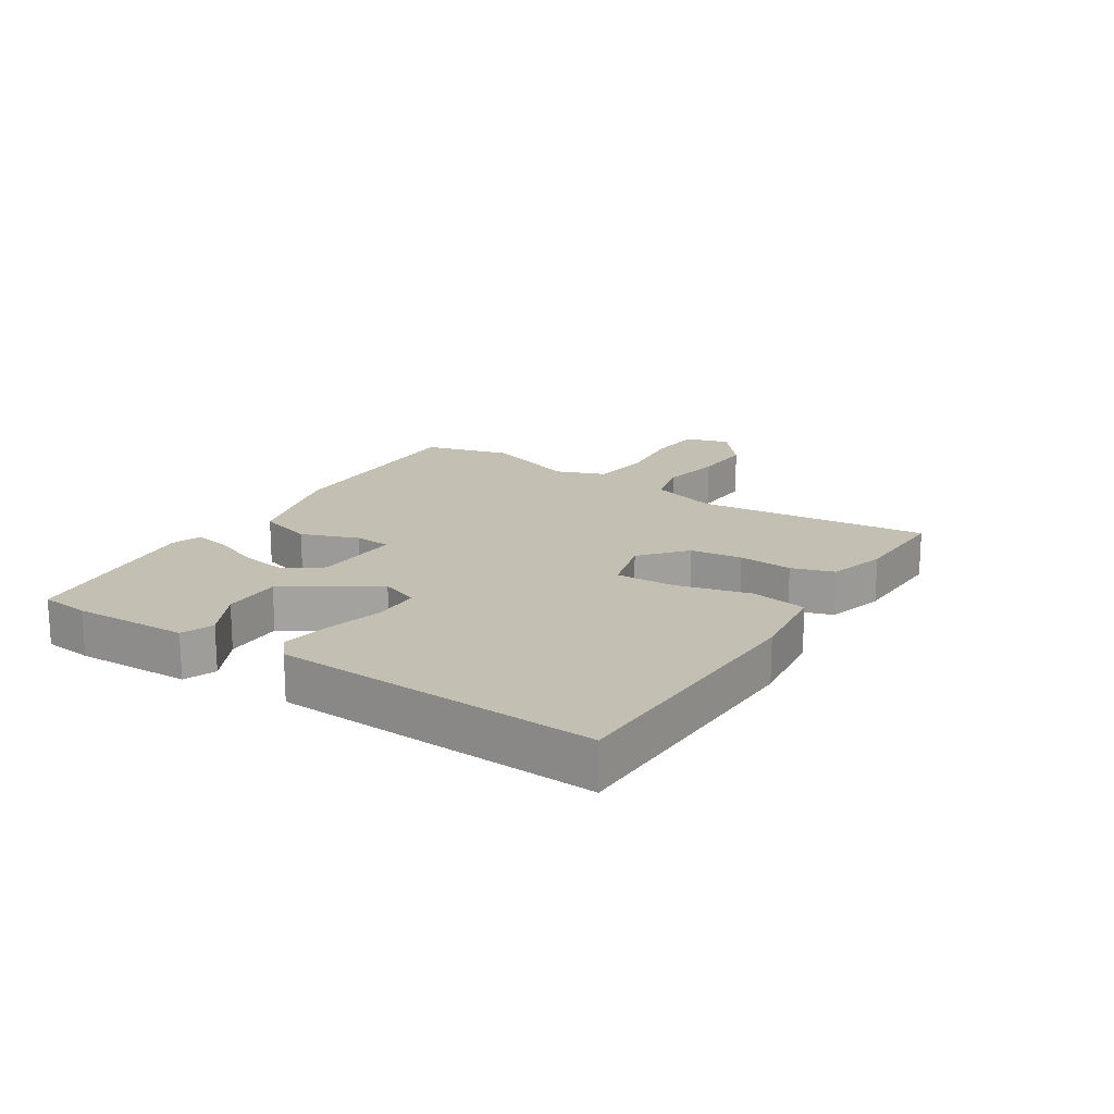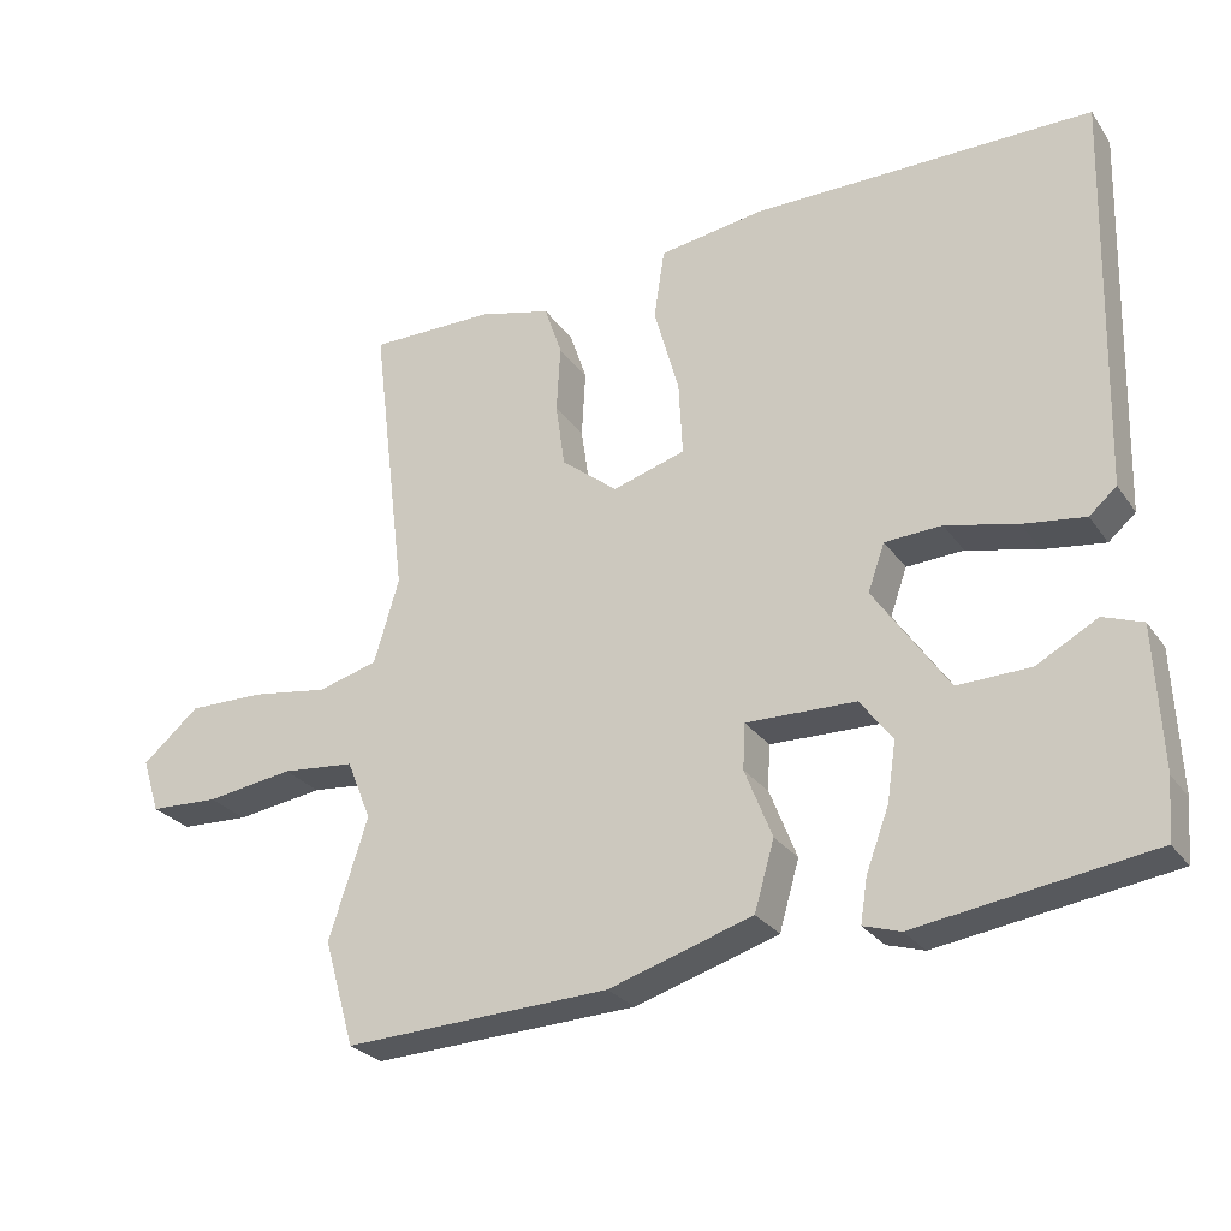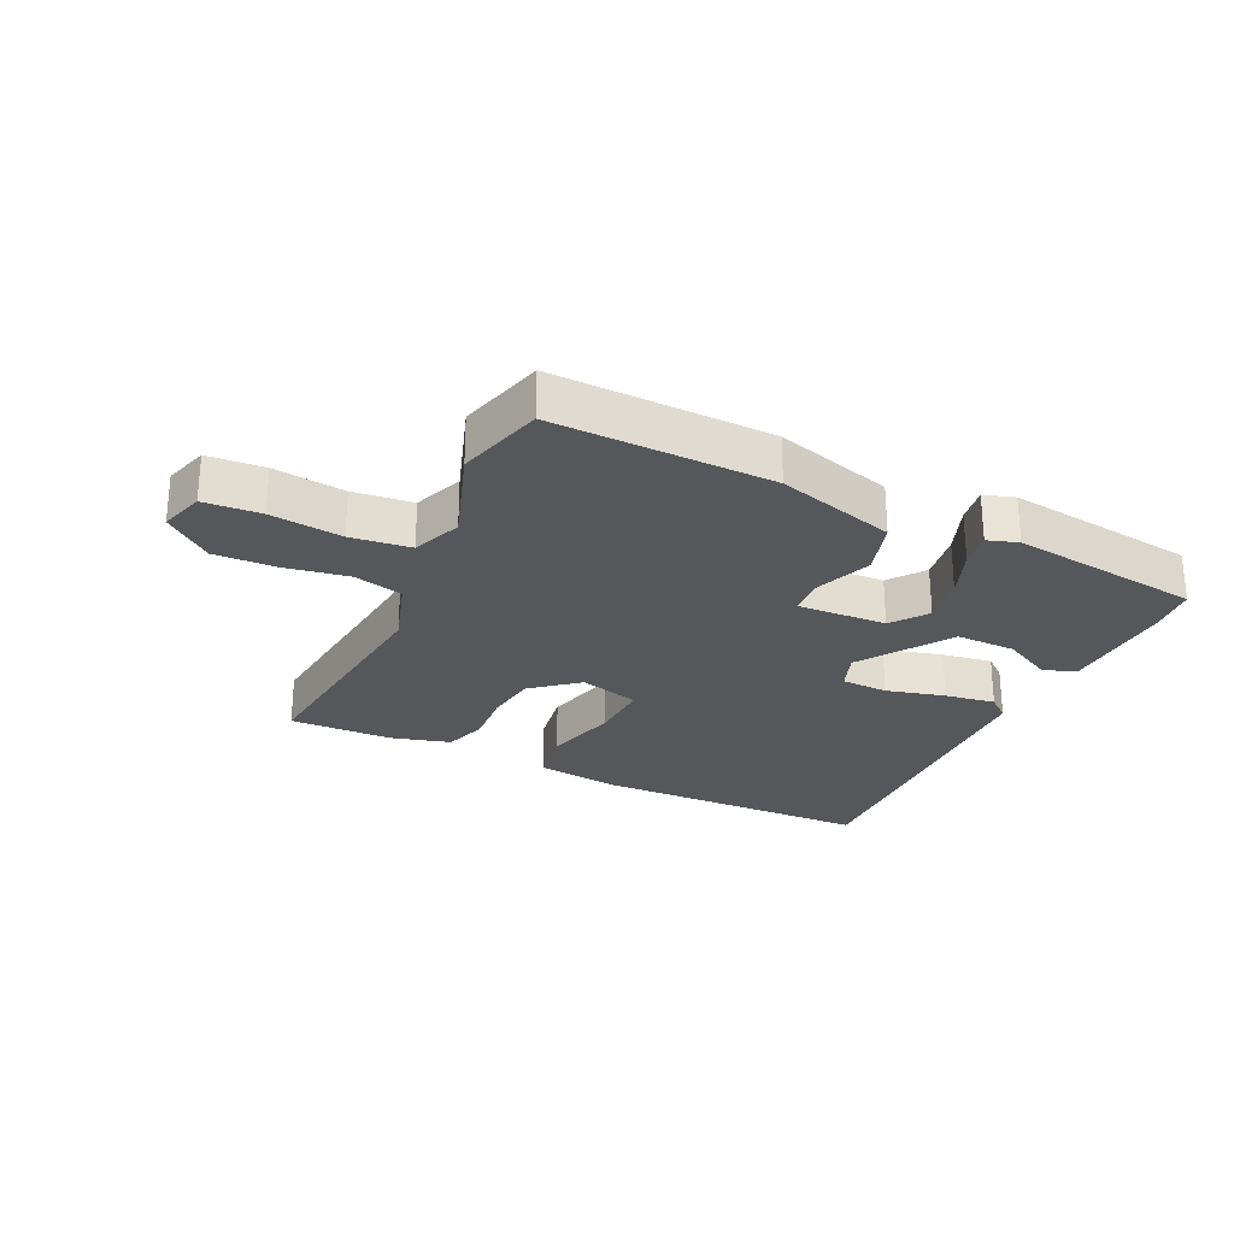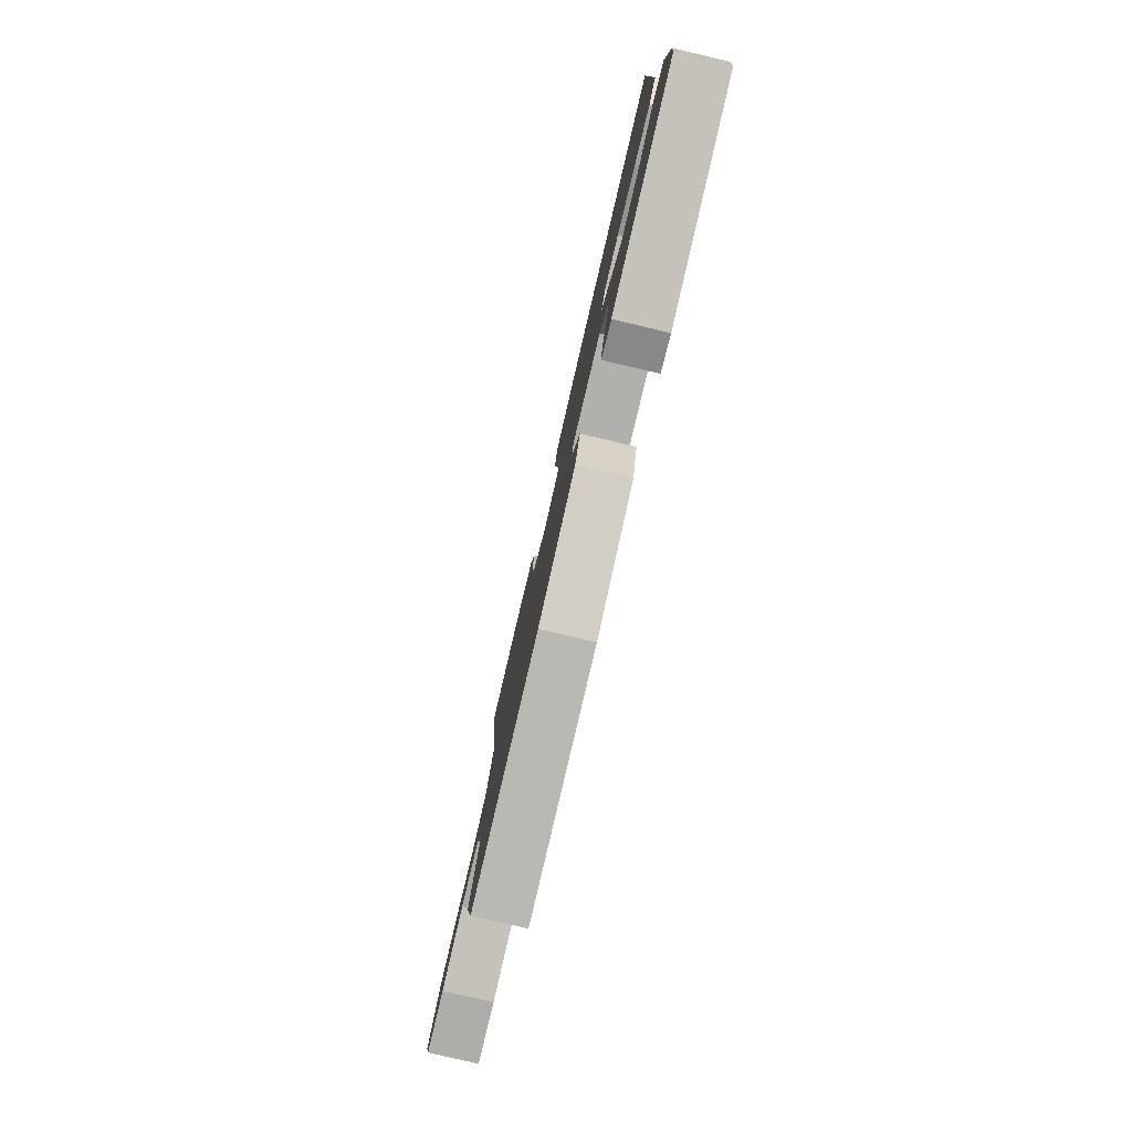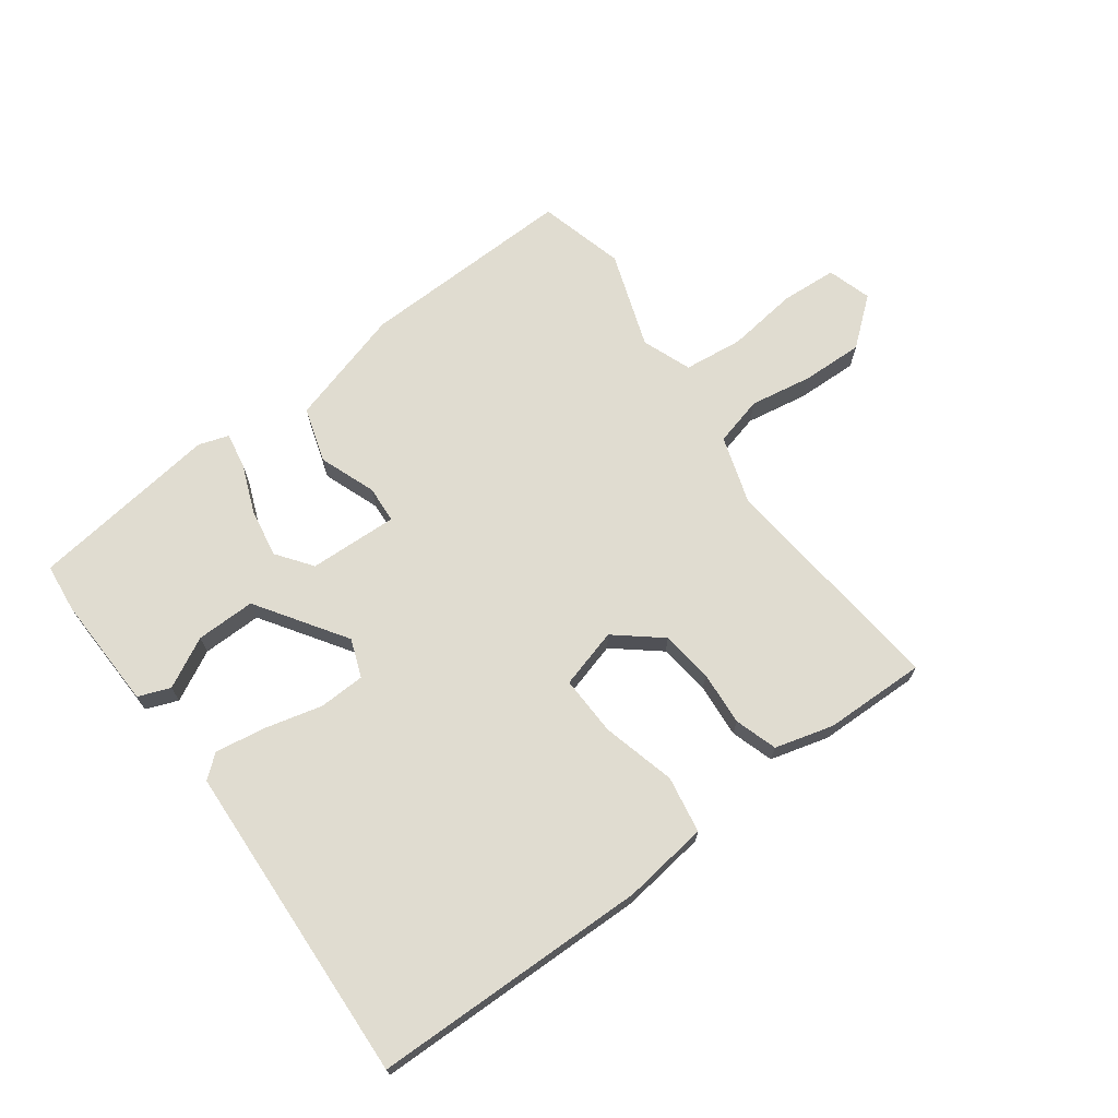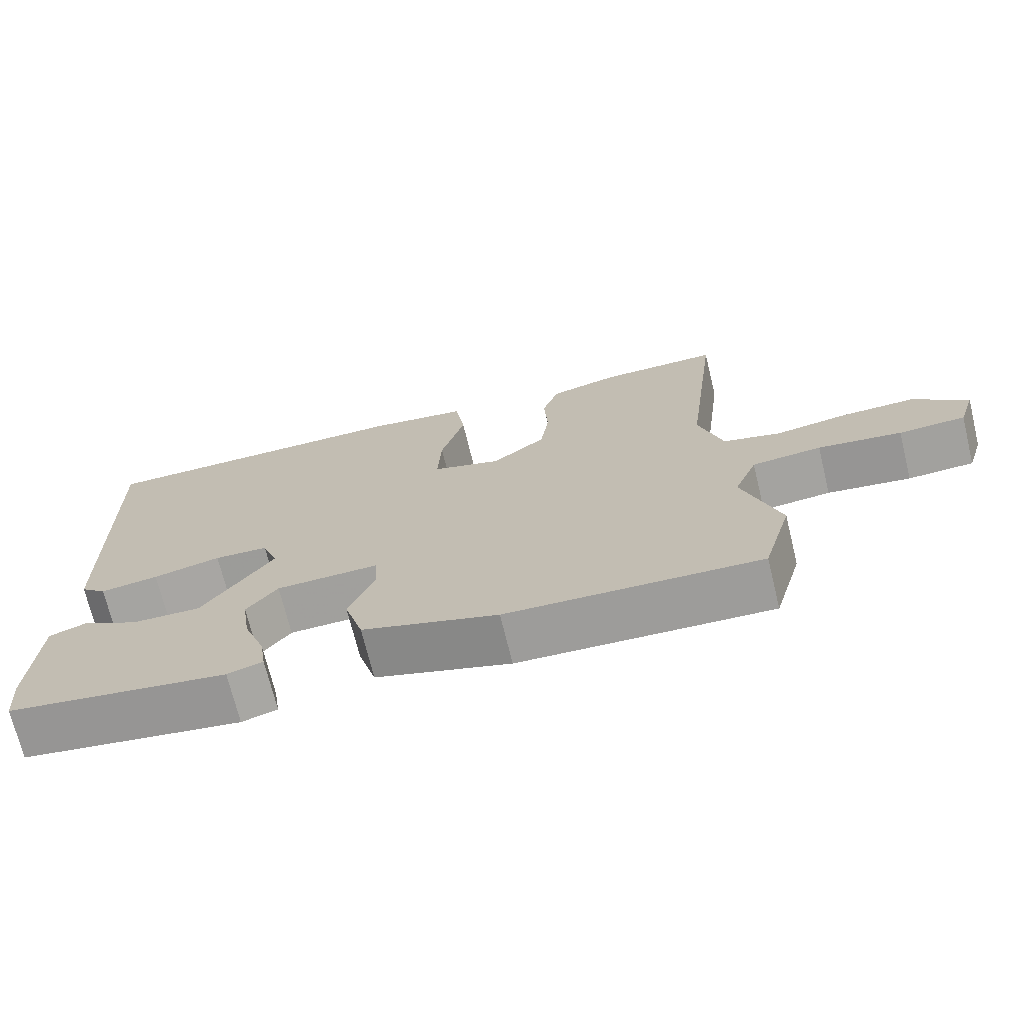
<metadata>
{"format":"obj","ext":"obj","renderer":"f3d","projection":"perspective","resolution":1024,"background":"white","views":[{"elev":17.7,"azim":-56.0,"up":"+Y"},{"elev":-26.8,"azim":-152.5,"up":"+Z"},{"elev":-26.5,"azim":155.7,"up":"+Y"},{"elev":-79.9,"azim":-103.2,"up":"+Z"},{"elev":69.7,"azim":-35.2,"up":"+Y"},{"elev":-71.1,"azim":13.7,"up":"+Z"}]}
</metadata>
<code>
v -0.53 0.07 -0.451
v -0.537 0.07 -0.372
v -0.528 0.07 -0.187
v -0.476 0.07 -0.168
v -0.396 0.07 -0.212
v -0.3 0.07 -0.215
v -0.202 0.07 -0.073
v -0.224 0.07 -0.011
v -0.299 0.07 -0.007
v -0.393 0.07 -0.029
v -0.474 0.07 -0.04
v -0.51 0.07 -0.009
v -0.524 0.07 0.513
v -0.076 0.07 0.512
v 0.062 0.07 0.491
v 0.076 0.07 0.399
v 0.043 0.07 0.281
v 0.038 0.07 0.184
v 0.134 0.07 0.155
v 0.208 0.07 0.214
v 0.22 0.07 0.298
v 0.215 0.07 0.386
v 0.238 0.07 0.454
v 0.333 0.07 0.478
v 0.498 0.07 0.478
v 0.452 0.07 0.101
v 0.485 0.07 -0.01
v 0.564 0.07 -0.032
v 0.665 0.07 -0.017
v 0.765 0.07 -0.016
v 0.84 0.07 -0.08
v 0.817 0.07 -0.151
v 0.726 0.07 -0.155
v 0.611 0.07 -0.138
v 0.515 0.07 -0.147
v 0.483 0.07 -0.226
v 0.534 0.07 -0.383
v 0.494 0.07 -0.522
v 0.144 0.07 -0.506
v -0.045 0.07 -0.447
v -0.071 0.07 -0.357
v -0.035 0.07 -0.266
v -0.038 0.07 -0.206
v -0.182 0.07 -0.209
v -0.225 0.07 -0.265
v -0.213 0.07 -0.344
v -0.183 0.07 -0.424
v -0.174 0.07 -0.482
v -0.223 0.07 -0.497
v -0.53 0 -0.451
v -0.537 0 -0.372
v -0.528 0 -0.187
v -0.476 0 -0.168
v -0.396 0 -0.212
v -0.3 0 -0.215
v -0.202 0 -0.073
v -0.224 0 -0.011
v -0.299 0 -0.007
v -0.393 0 -0.029
v -0.474 0 -0.04
v -0.51 0 -0.009
v -0.524 0 0.513
v -0.076 0 0.512
v 0.062 0 0.491
v 0.076 0 0.399
v 0.043 0 0.281
v 0.038 0 0.184
v 0.134 0 0.155
v 0.208 0 0.214
v 0.22 0 0.298
v 0.215 0 0.386
v 0.238 0 0.454
v 0.333 0 0.478
v 0.498 0 0.478
v 0.452 0 0.101
v 0.485 0 -0.01
v 0.564 0 -0.032
v 0.665 0 -0.017
v 0.765 0 -0.016
v 0.84 0 -0.08
v 0.817 0 -0.151
v 0.726 0 -0.155
v 0.611 0 -0.138
v 0.515 0 -0.147
v 0.483 0 -0.226
v 0.534 0 -0.383
v 0.494 0 -0.522
v 0.144 0 -0.506
v -0.045 0 -0.447
v -0.071 0 -0.357
v -0.035 0 -0.266
v -0.038 0 -0.206
v -0.182 0 -0.209
v -0.225 0 -0.265
v -0.213 0 -0.344
v -0.183 0 -0.424
v -0.174 0 -0.482
v -0.223 0 -0.497
f 46 47 48 49
f 45 46 49 1
f 44 45 1 2
f 39 40 41 42
f 39 42 43
f 36 37 38 39
f 35 36 39 43
f 31 32 33 34
f 31 34 35
f 28 29 30 31
f 28 31 35 43
f 23 24 25 26
f 21 22 23 26
f 20 21 26 27
f 19 20 27
f 18 19 27
f 14 15 16 17
f 14 17 18
f 13 14 18
f 12 13 18
f 9 10 11 12
f 9 12 18
f 8 9 18 27
f 2 3 4 5
f 2 5 6
f 44 2 6
f 27 28 43 44
f 27 44 6 7
f 7 8 27
f 98 97 96 95
f 50 98 95 94
f 51 50 94 93
f 91 90 89 88
f 92 91 88
f 88 87 86 85
f 92 88 85 84
f 83 82 81 80
f 84 83 80
f 80 79 78 77
f 92 84 80 77
f 75 74 73 72
f 75 72 71 70
f 76 75 70 69
f 76 69 68
f 76 68 67
f 66 65 64 63
f 67 66 63
f 67 63 62
f 67 62 61
f 61 60 59 58
f 67 61 58
f 76 67 58 57
f 54 53 52 51
f 55 54 51
f 55 51 93
f 93 92 77 76
f 56 55 93 76
f 76 57 56
f 1 50 51 2
f 2 51 52 3
f 3 52 53 4
f 4 53 54 5
f 5 54 55 6
f 6 55 56 7
f 7 56 57 8
f 8 57 58 9
f 9 58 59 10
f 10 59 60 11
f 11 60 61 12
f 12 61 62 13
f 13 62 63 14
f 14 63 64 15
f 15 64 65 16
f 16 65 66 17
f 17 66 67 18
f 18 67 68 19
f 19 68 69 20
f 20 69 70 21
f 21 70 71 22
f 22 71 72 23
f 23 72 73 24
f 24 73 74 25
f 25 74 75 26
f 26 75 76 27
f 27 76 77 28
f 28 77 78 29
f 29 78 79 30
f 30 79 80 31
f 31 80 81 32
f 32 81 82 33
f 33 82 83 34
f 34 83 84 35
f 35 84 85 36
f 36 85 86 37
f 37 86 87 38
f 38 87 88 39
f 39 88 89 40
f 40 89 90 41
f 41 90 91 42
f 42 91 92 43
f 43 92 93 44
f 44 93 94 45
f 45 94 95 46
f 46 95 96 47
f 47 96 97 48
f 48 97 98 49
f 49 98 50 1

</code>
